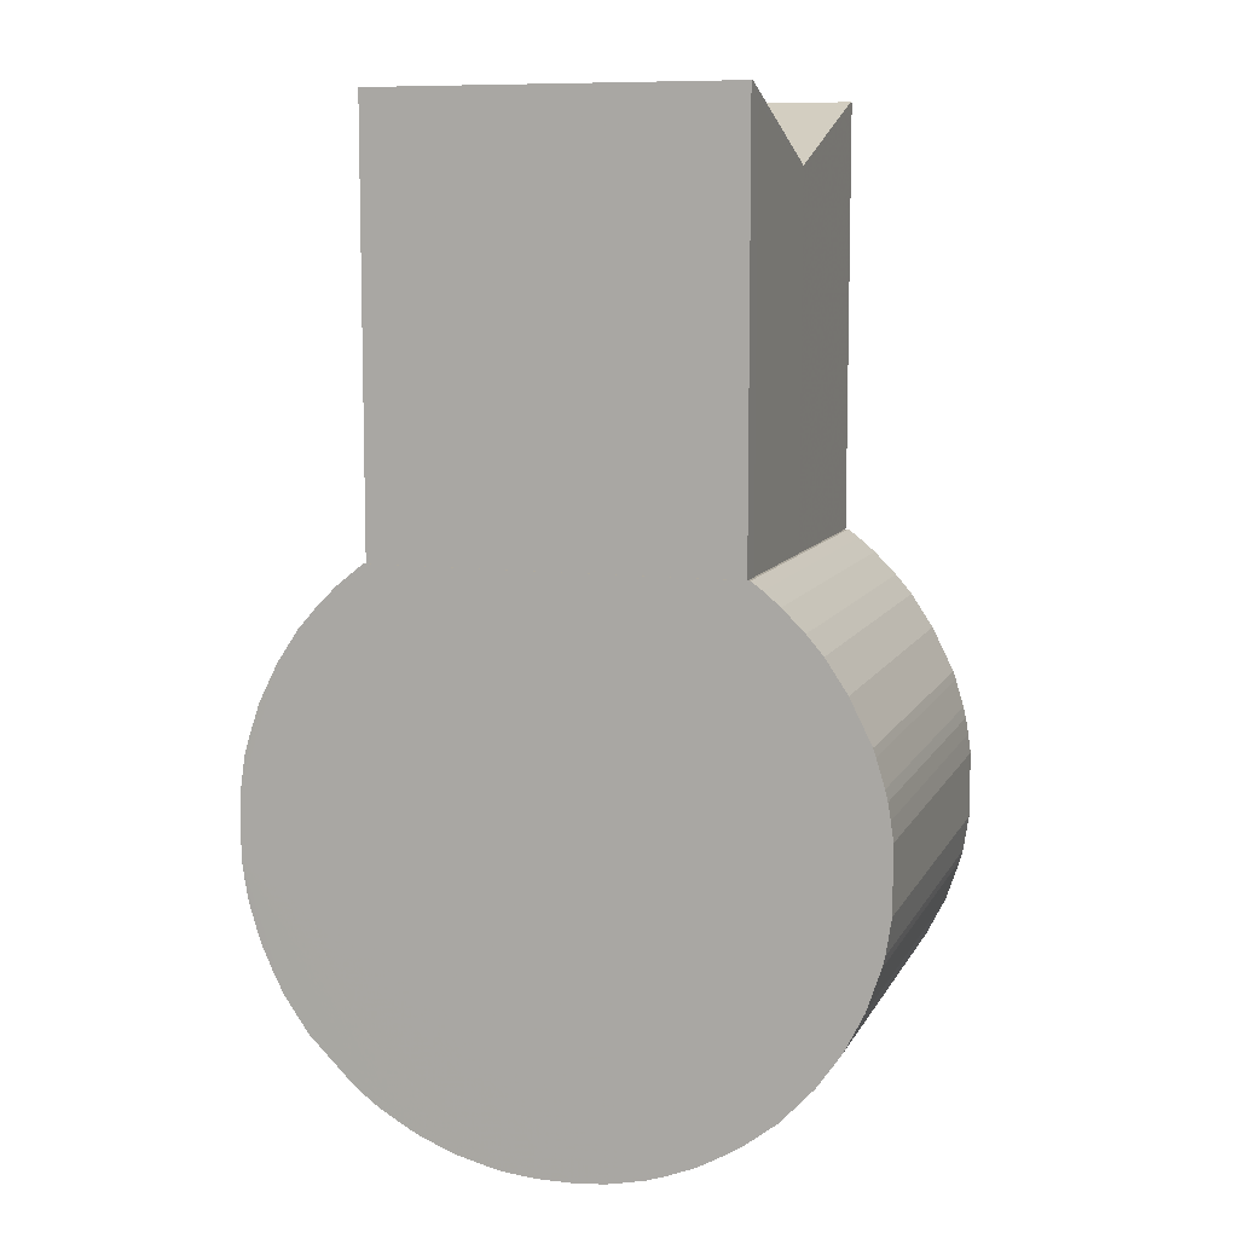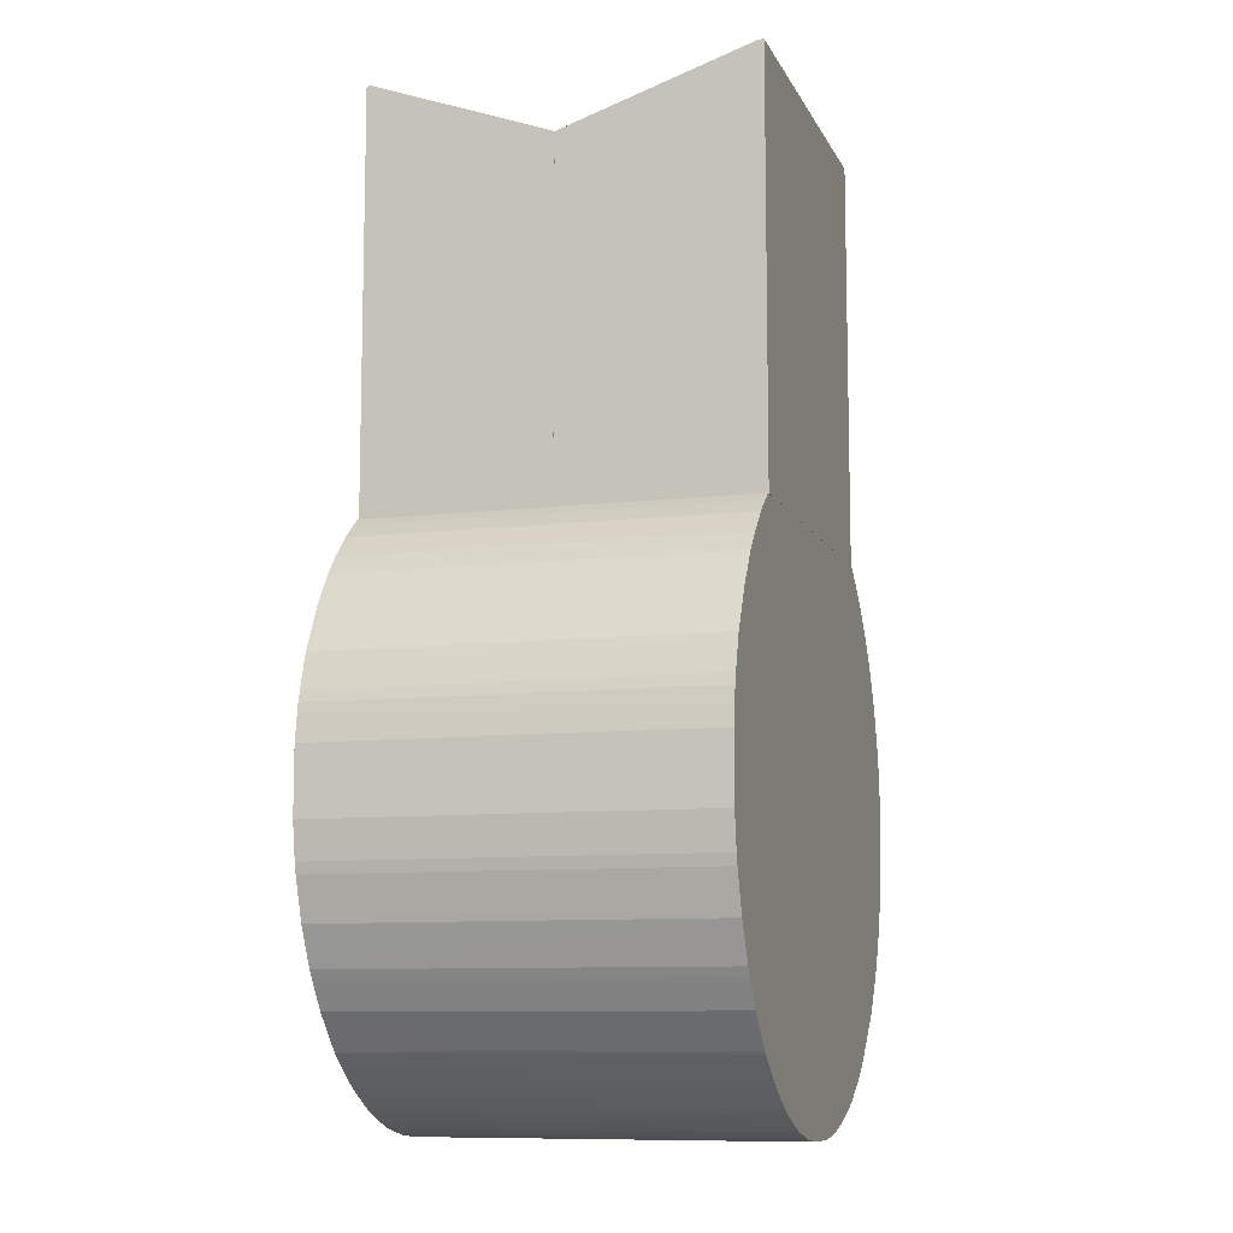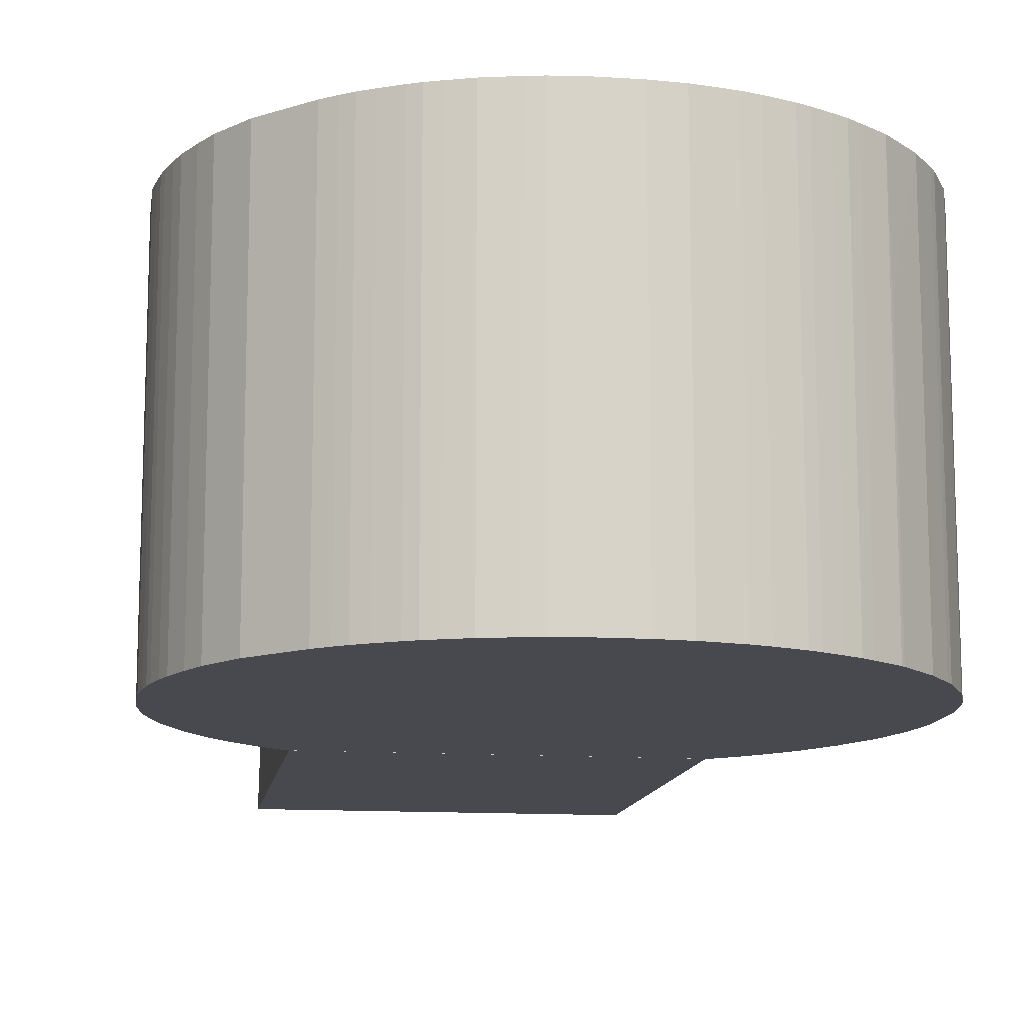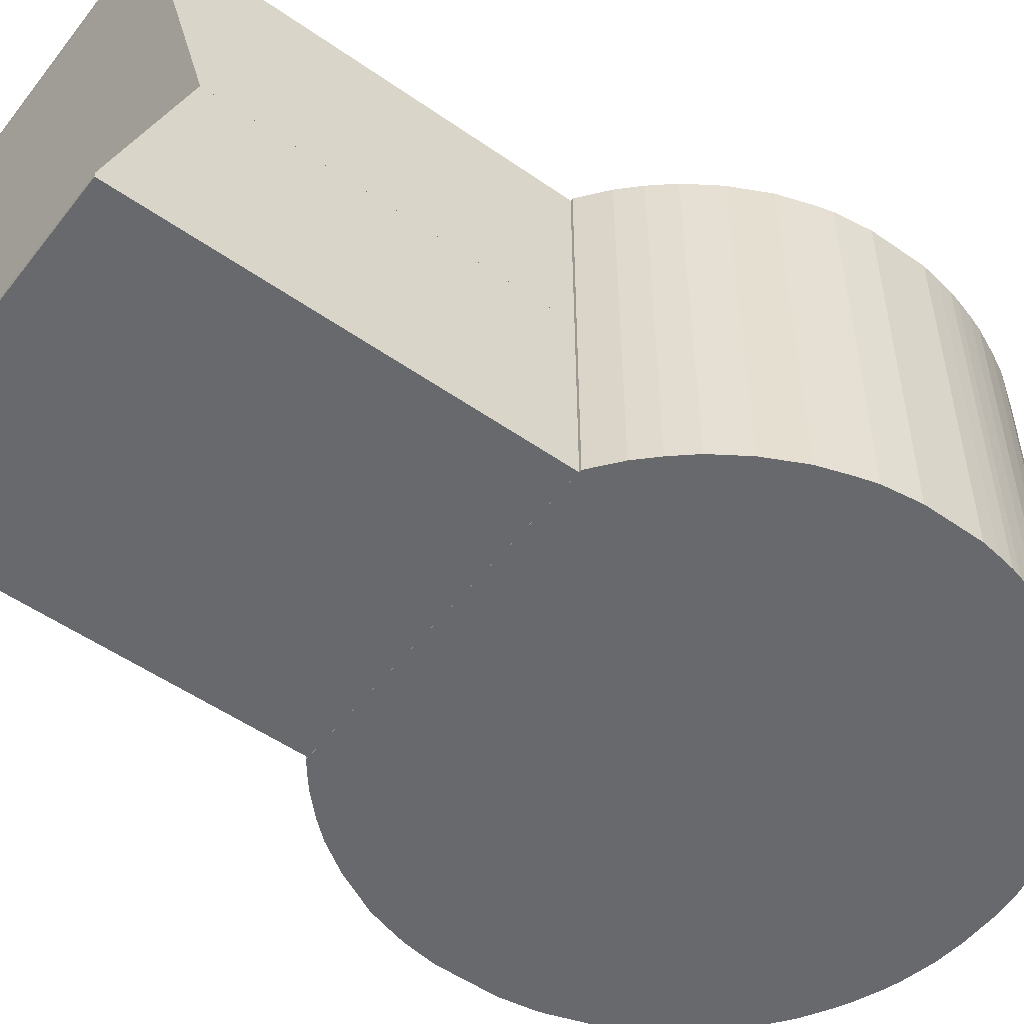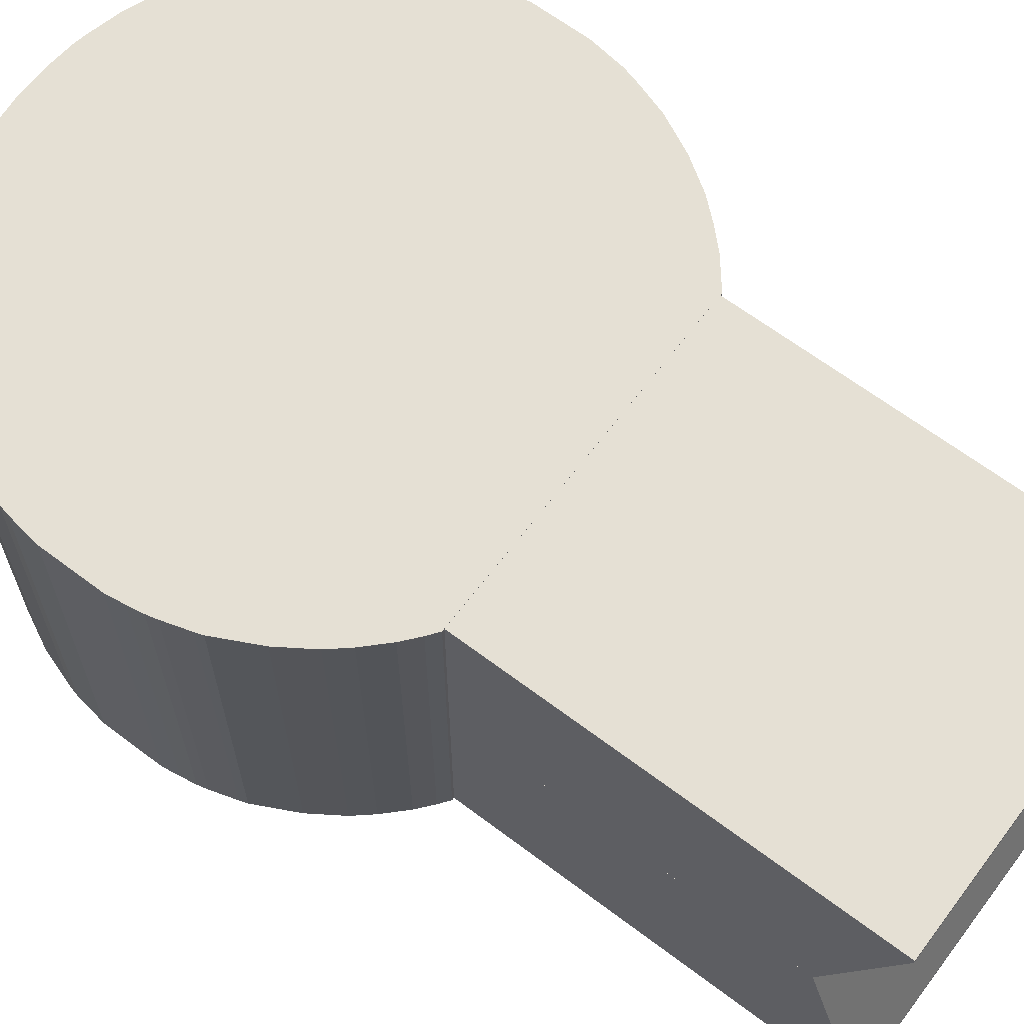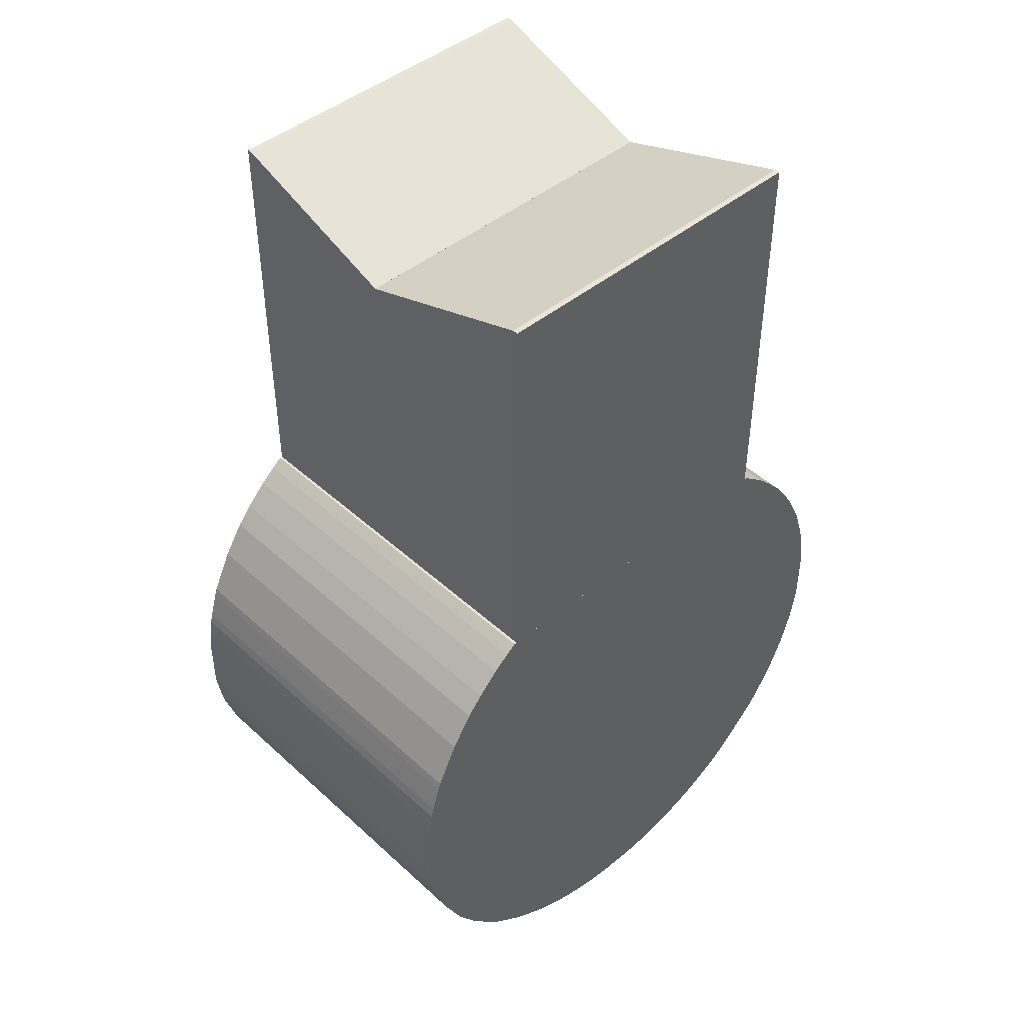
<metadata>
{"format":"obj","ext":"obj","renderer":"f3d","projection":"perspective","resolution":1024,"background":"white","views":[{"elev":9.0,"azim":-162.3,"up":"+Z"},{"elev":-9.6,"azim":-73.0,"up":"+Z"},{"elev":-12.7,"azim":171.5,"up":"+Y"},{"elev":-52.7,"azim":53.1,"up":"+Y"},{"elev":65.4,"azim":-52.9,"up":"+Y"},{"elev":45.2,"azim":-43.5,"up":"+Z"}]}
</metadata>
<code>
o convex_0
v 0.04175 -0.03021 -0.1184
v -0.002957 -0.03021 -0.1912
v -0.002957 0.03025 -0.1912
v -0.04171 0.03025 -0.1184
v 0.04815 0.03026 -0.1478
v -0.0481 -0.03021 -0.138
v 0.02812 0.03025 -0.1035
v -0.02808 -0.03021 -0.1035
v 0.03792 -0.03021 -0.1733
v -0.04086 0.03025 -0.1691
v -0.03277 -0.03021 -0.1789
v 0.02727 0.03025 -0.1831
v 0.02812 -0.03021 -0.1035
v -0.02808 0.03025 -0.1035
v 0.04815 -0.03021 -0.1478
v 0.04473 0.03025 -0.1244
v -0.0481 0.03025 -0.1482
v -0.04469 -0.03021 -0.1618
v -0.02212 0.03025 -0.1861
v 0.01493 -0.03021 -0.1891
v 0.04175 0.03025 -0.1678
v -0.03831 -0.03021 -0.1133
v -0.01616 -0.03021 -0.1887
v 0.04729 -0.03021 -0.1324
v 0.009809 0.03025 -0.1904
v -0.04682 0.03025 -0.1307
v 0.04516 -0.03021 -0.1605
v -0.04512 -0.03021 -0.1252
v 0.03835 0.03025 -0.1133
v 0.02727 -0.03021 -0.1831
v -0.03277 0.03025 -0.1789
v 0.04815 0.03026 -0.1384
v -0.0481 -0.03021 -0.1482
v -0.04682 0.03025 -0.1554
v -0.03575 0.03025 -0.1103
v -0.03788 -0.03021 -0.1733
v 0.03536 -0.03021 -0.1099
v -0.0136 0.03025 -0.1895
v 0.04686 0.03025 -0.155
v 0.02046 0.03025 -0.187
v -0.02724 -0.03021 -0.1831
v 0.03622 0.03025 -0.175
v 0.00768 -0.03021 -0.1908
v -0.0481 0.03025 -0.138
v 0.0311 -0.03021 -0.1801
v -0.03234 -0.03021 -0.1069
v -0.007639 -0.03021 -0.1908
v 0.03238 0.03025 -0.1069
v -0.04469 0.03025 -0.1618
v 0.04473 -0.03021 -0.1244
v 0.04175 -0.03021 -0.1678
v 0.04729 0.03025 -0.1324
v -0.04725 -0.03021 -0.1537
v 0.04815 -0.03021 -0.1384
v 0.002997 0.03025 -0.1912
v -0.04171 -0.03021 -0.1678
v -0.04512 0.03025 -0.1252
v 0.02216 -0.03021 -0.1861
v 0.04516 0.03025 -0.1605
v 0.04729 -0.03021 -0.1533
v -0.04725 -0.03021 -0.1324
v -0.04171 -0.03021 -0.1184
v -0.03788 0.03025 -0.1733
v -0.02724 0.03025 -0.1831
v 0.04175 0.03025 -0.1184
v -0.02041 -0.03021 -0.187
v 0.0311 0.03025 -0.1801
v 0.01493 0.03025 -0.1891
v 0.03835 -0.03021 -0.1133
v -0.007639 0.03025 -0.1908
v -0.03831 0.03025 -0.1133
v -0.03234 0.03025 -0.1069
v 0.03792 0.03025 -0.1733
v 0.002997 -0.03021 -0.1912
v 0.03238 -0.03021 -0.1069
v -0.01616 0.03025 -0.1887
v -0.0136 -0.03021 -0.1895
v 0.04644 0.03025 -0.1295
v 0.04345 0.03025 -0.1644
v -0.03575 -0.03021 -0.1103
v -0.04171 0.03025 -0.1678
v 0.03536 0.03025 -0.1099
v 0.02046 -0.03021 -0.187
v 0.04601 -0.03021 -0.158
v 0.00768 0.03025 -0.1908
v -0.04682 -0.03021 -0.1554
v -0.04725 0.03025 -0.1324
v 0.04729 0.03025 -0.1533
v -0.04725 0.03025 -0.1537
v 0.02515 0.03025 -0.1844
v -0.02041 0.03025 -0.187
v -0.02511 -0.03021 -0.1844
v 0.04644 -0.03021 -0.1295
v -0.01488 0.03025 -0.1035
v 0.04345 -0.03021 -0.1644
v -0.02979 0.03025 -0.1048
v 0.009809 -0.03021 -0.1904
v -0.04682 -0.03021 -0.1307
v -0.009769 0.03025 -0.1904
v -0.03319 0.01152 -0.1784
v -0.01488 -0.03021 -0.1035
v 0.02897 0.03025 -0.1818
v -0.02979 -0.03021 -0.1048
v 0.04601 0.03025 -0.158
v 0.02216 0.03025 -0.1861
v -0.02212 -0.03021 -0.1861
v -0.04554 0.03025 -0.1265
v -0.04767 0.03025 -0.135
v 0.04771 0.03025 -0.1507
v -0.02893 0.03025 -0.1818
v 0.01833 -0.03021 -0.1878
v -0.04086 -0.03021 -0.1691
v 0.02515 -0.03021 -0.1844
v -0.009769 -0.03021 -0.1904
v -0.02511 0.03025 -0.1844
v 0.04686 -0.03021 -0.155
v 0.02897 -0.03021 -0.1818
v -0.04554 -0.03021 -0.1265
v -0.04767 -0.03021 -0.135
v 0.04771 -0.03021 -0.1507
v -0.02893 -0.03021 -0.1818
v -0.04214 0.03025 -0.1669
v -0.03319 -0.03021 -0.1784
v 0.01833 0.03025 -0.1878
f 40 111 124
f 2 1 6
f 6 1 8
f 1 2 9
f 2 6 11
f 8 1 13
f 1 9 15
f 11 6 18
f 9 2 20
f 6 8 22
f 2 11 23
f 1 15 24
f 15 9 27
f 6 22 28
f 9 20 30
f 15 5 32
f 5 17 32
f 6 17 33
f 18 6 33
f 11 18 36
f 13 1 37
f 23 11 41
f 20 2 43
f 17 6 44
f 32 17 44
f 9 30 45
f 42 9 45
f 22 8 46
f 3 2 47
f 2 23 47
f 7 13 48
f 32 7 48
f 18 34 49
f 34 5 49
f 16 1 50
f 1 24 50
f 9 21 51
f 27 9 51
f 24 32 52
f 33 17 53
f 18 33 53
f 24 15 54
f 15 32 54
f 32 24 54
f 2 3 55
f 3 5 55
f 36 18 56
f 28 4 57
f 4 32 57
f 30 20 58
f 15 27 60
f 6 28 61
f 22 4 62
f 4 28 62
f 28 22 62
f 10 5 63
f 5 31 63
f 1 16 65
f 29 1 65
f 16 32 65
f 32 29 65
f 23 41 66
f 5 42 67
f 42 45 67
f 25 5 68
f 1 29 69
f 37 1 69
f 29 37 69
f 5 3 70
f 3 47 70
f 4 22 71
f 32 4 71
f 22 35 71
f 35 32 71
f 32 35 72
f 35 46 72
f 5 21 73
f 21 9 73
f 42 5 73
f 9 42 73
f 43 2 74
f 2 55 74
f 55 43 74
f 13 37 75
f 48 13 75
f 37 48 75
f 5 38 76
f 38 23 76
f 23 66 76
f 23 38 77
f 47 23 77
f 32 16 78
f 16 50 78
f 24 52 78
f 52 32 78
f 21 5 79
f 51 21 79
f 5 59 79
f 59 27 79
f 35 22 80
f 22 46 80
f 46 35 80
f 5 10 81
f 29 32 82
f 37 29 82
f 32 48 82
f 48 37 82
f 58 20 83
f 40 58 83
f 27 59 84
f 60 27 84
f 5 25 85
f 25 43 85
f 55 5 85
f 43 55 85
f 34 18 86
f 18 53 86
f 53 34 86
f 26 32 87
f 61 26 87
f 39 5 88
f 60 39 88
f 17 5 89
f 5 34 89
f 53 17 89
f 34 53 89
f 5 12 90
f 12 30 90
f 19 5 91
f 66 19 91
f 5 76 91
f 76 66 91
f 41 64 92
f 66 41 92
f 50 24 93
f 78 50 93
f 24 78 93
f 13 7 94
f 14 8 94
f 32 14 94
f 7 32 94
f 27 51 95
f 51 79 95
f 79 27 95
f 8 14 96
f 14 32 96
f 32 72 96
f 72 46 96
f 20 43 97
f 43 25 97
f 25 68 97
f 68 20 97
f 61 28 98
f 26 61 98
f 38 5 99
f 5 70 99
f 70 47 99
f 77 38 99
f 31 11 100
f 63 31 100
f 36 63 100
f 8 13 101
f 13 94 101
f 94 8 101
f 12 5 102
f 30 12 102
f 5 67 102
f 67 45 102
f 46 8 103
f 8 96 103
f 96 46 103
f 5 39 104
f 59 5 104
f 84 59 104
f 39 84 104
f 40 5 105
f 58 40 105
f 5 90 105
f 90 58 105
f 19 66 106
f 92 19 106
f 66 92 106
f 32 26 107
f 28 57 107
f 57 32 107
f 26 98 107
f 44 6 108
f 32 44 108
f 87 32 108
f 61 87 108
f 5 15 109
f 88 5 109
f 60 88 109
f 31 5 110
f 11 31 110
f 5 64 110
f 64 41 110
f 20 68 111
f 83 20 111
f 40 83 111
f 36 56 112
f 10 63 112
f 63 36 112
f 81 10 112
f 56 81 112
f 30 58 113
f 90 30 113
f 58 90 113
f 47 77 114
f 99 47 114
f 77 99 114
f 5 19 115
f 64 5 115
f 19 92 115
f 92 64 115
f 39 60 116
f 84 39 116
f 60 84 116
f 45 30 117
f 30 102 117
f 102 45 117
f 98 28 118
f 28 107 118
f 107 98 118
f 6 61 119
f 108 6 119
f 61 108 119
f 15 60 120
f 109 15 120
f 60 109 120
f 41 11 121
f 11 110 121
f 110 41 121
f 49 5 122
f 18 49 122
f 56 18 122
f 5 81 122
f 81 56 122
f 11 36 123
f 100 11 123
f 36 100 123
f 5 40 124
f 68 5 124
f 111 68 124
o convex_1
v -0.02766 0.000876 -0.1035
v 0.0277 -0.02936 -0.0379
v 0.0277 -0.03021 -0.0379
v 0.0277 -0.0119 -0.1035
v -0.02766 -0.03021 -0.1035
v -0.02766 0.000876 -0.04813
v 0.0277 0.000876 -0.04812
v -0.02766 -0.03021 -0.0379
v 0.0277 -0.03021 -0.1035
v 0.0277 0.000876 -0.1035
v -0.02766 -0.02936 -0.0379
f 130 132 135
f 126 127 128
f 125 128 129
f 125 129 130
f 125 130 131
f 126 128 131
f 127 126 132
f 129 127 132
f 130 129 132
f 128 127 133
f 129 128 133
f 127 129 133
f 128 125 134
f 125 131 134
f 131 128 134
f 131 130 135
f 126 131 135
f 132 126 135
o convex_2
v -0.02766 0.000879 -0.1035
v 0.0277 0.03026 -0.0379
v 0.02727 0.03026 -0.0379
v 0.0277 0.03026 -0.1035
v 0.0277 0.000882 -0.04813
v -0.02766 0.03026 -0.0379
v -0.02766 0.03026 -0.1035
v -0.02766 0.000879 -0.04812
v 0.0277 0.000882 -0.1035
v 0.0277 0.02941 -0.0379
v -0.02766 0.02941 -0.0379
v -0.02766 0.02685 -0.1035
v -0.02766 0.02643 -0.04046
f 141 147 148
f 138 137 139
f 139 137 140
f 137 138 141
f 138 139 142
f 141 138 142
f 136 140 143
f 136 139 144
f 140 136 144
f 139 140 144
f 140 137 145
f 137 141 145
f 143 140 145
f 143 145 146
f 145 141 146
f 139 136 147
f 141 142 147
f 142 139 147
f 136 143 147
f 147 143 148
f 143 146 148
f 146 141 148

</code>
